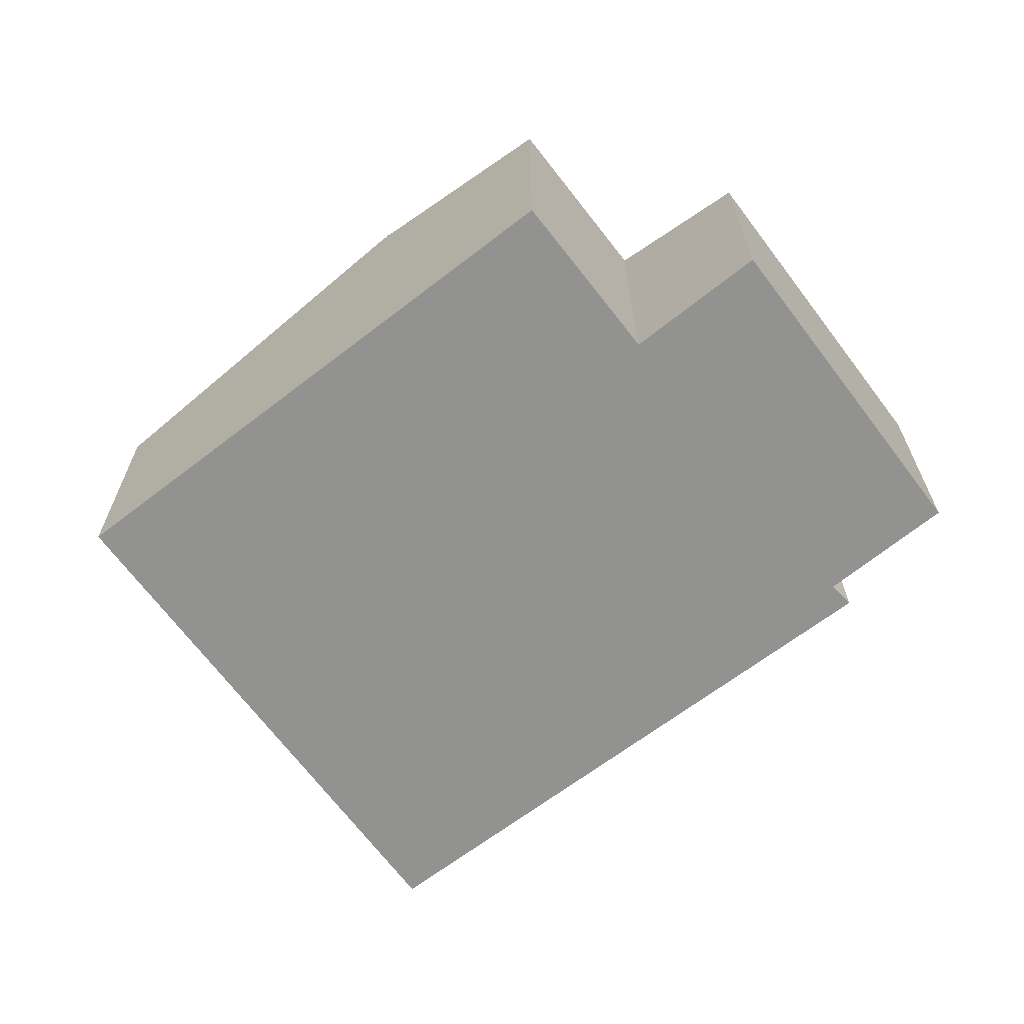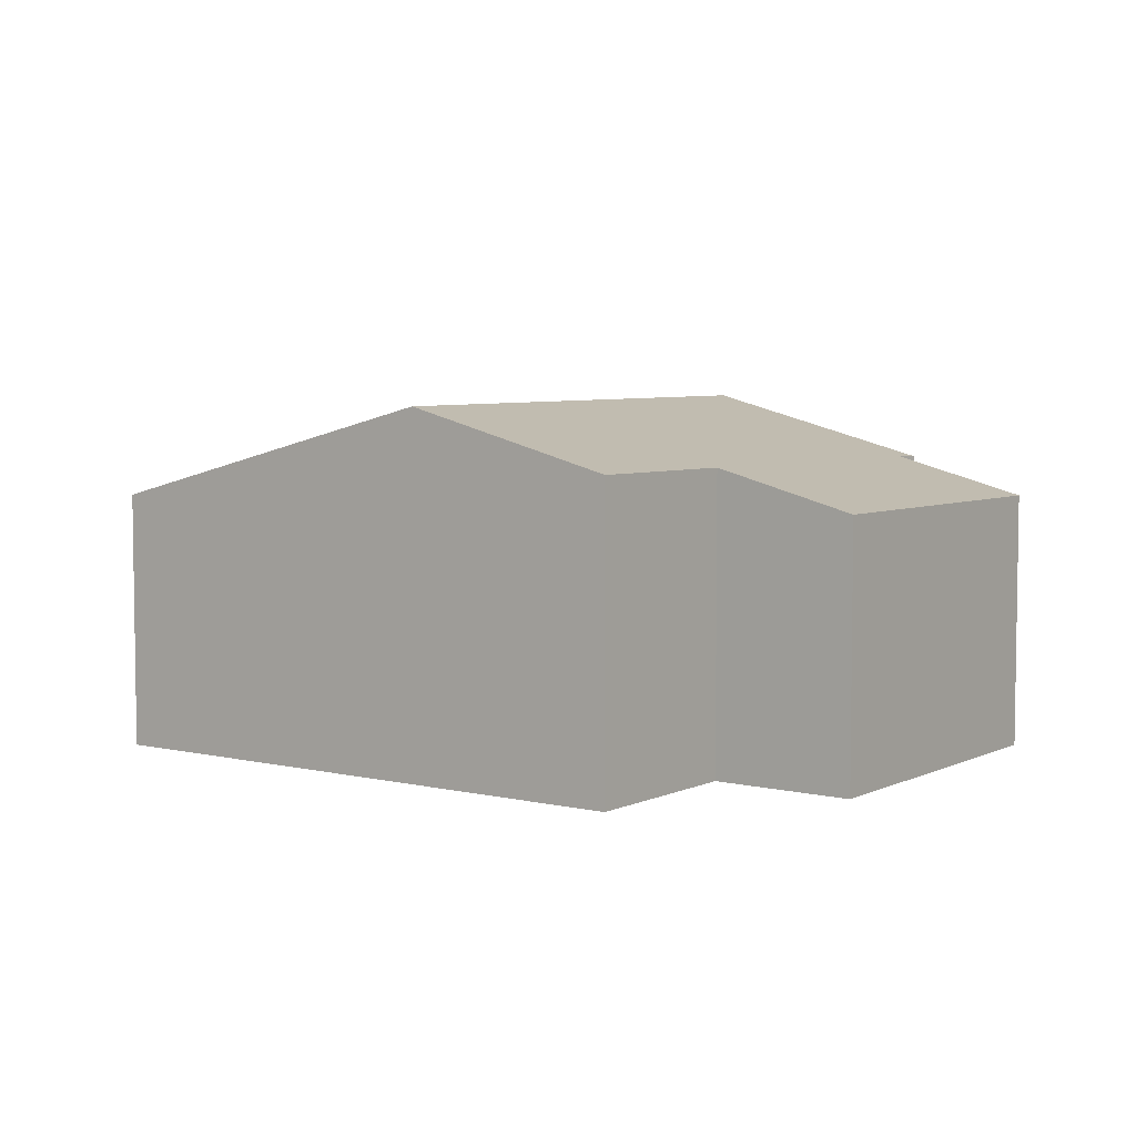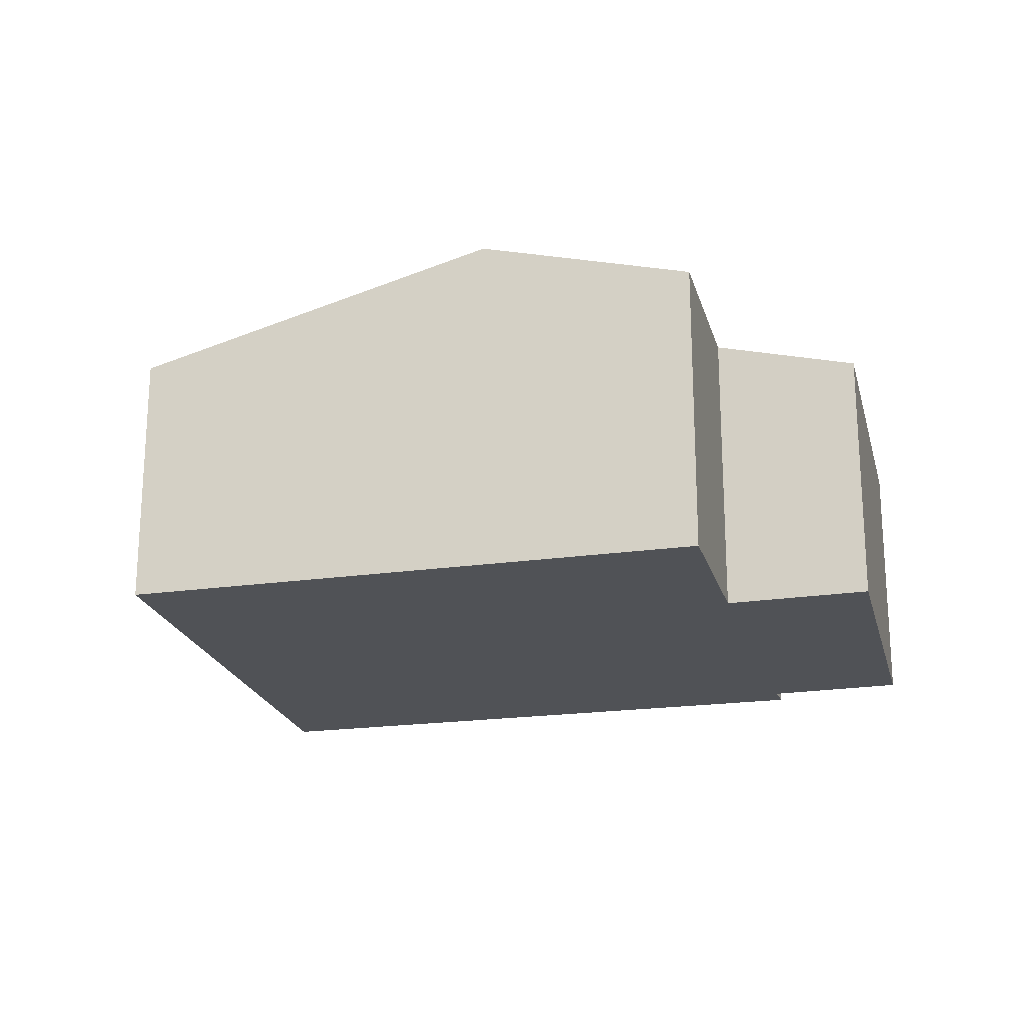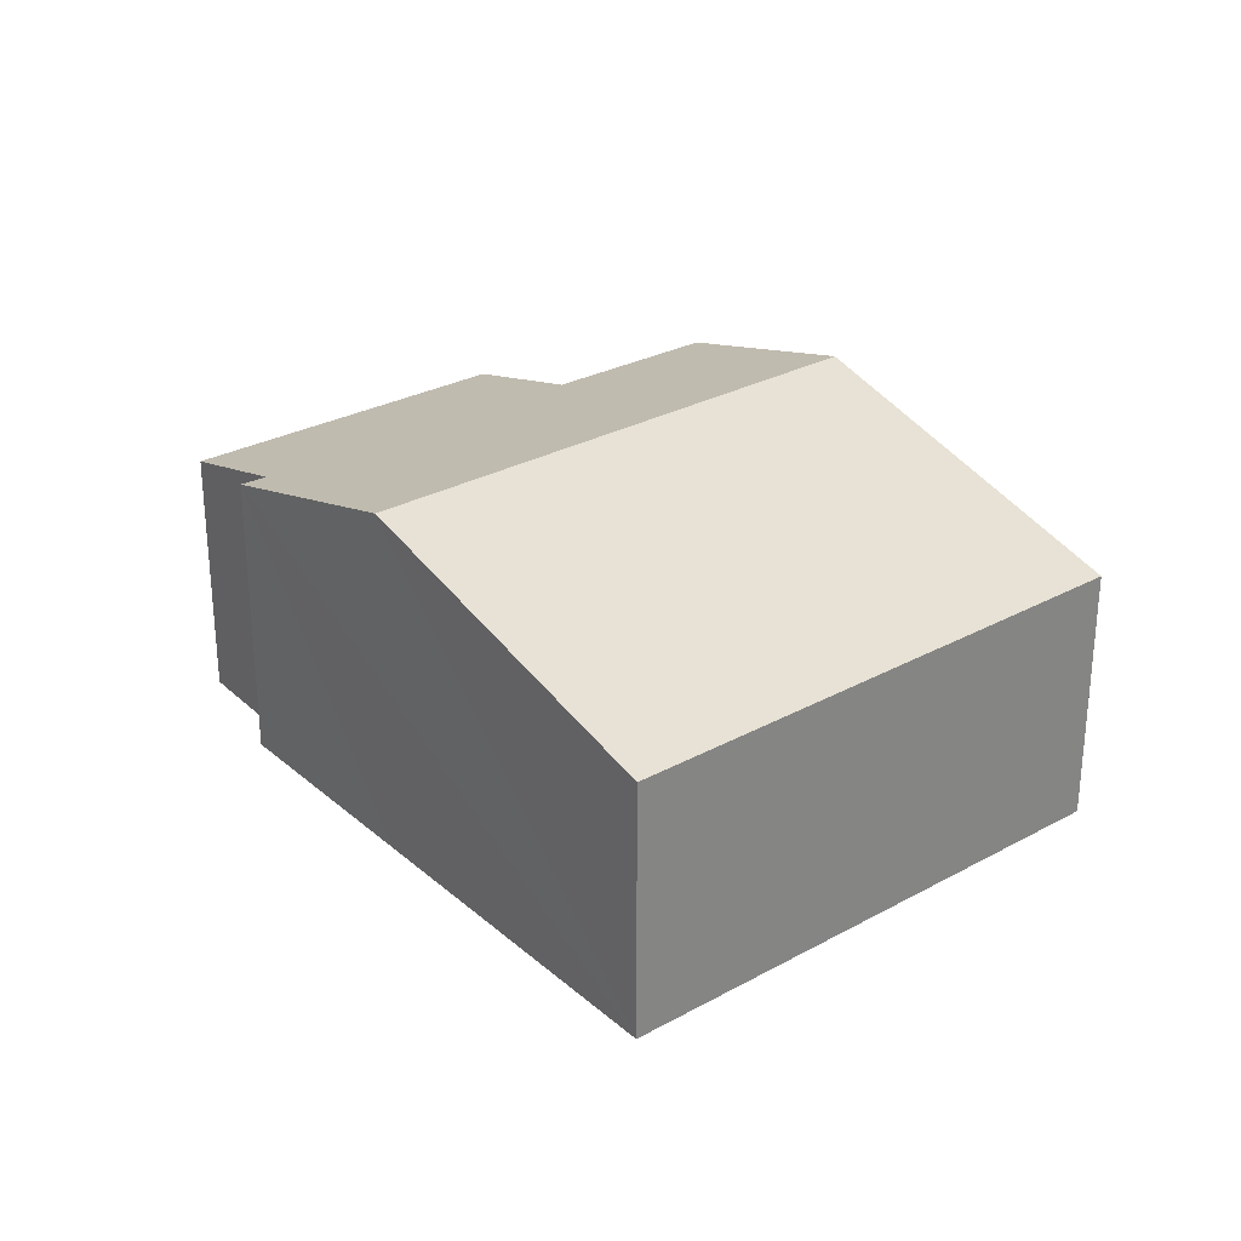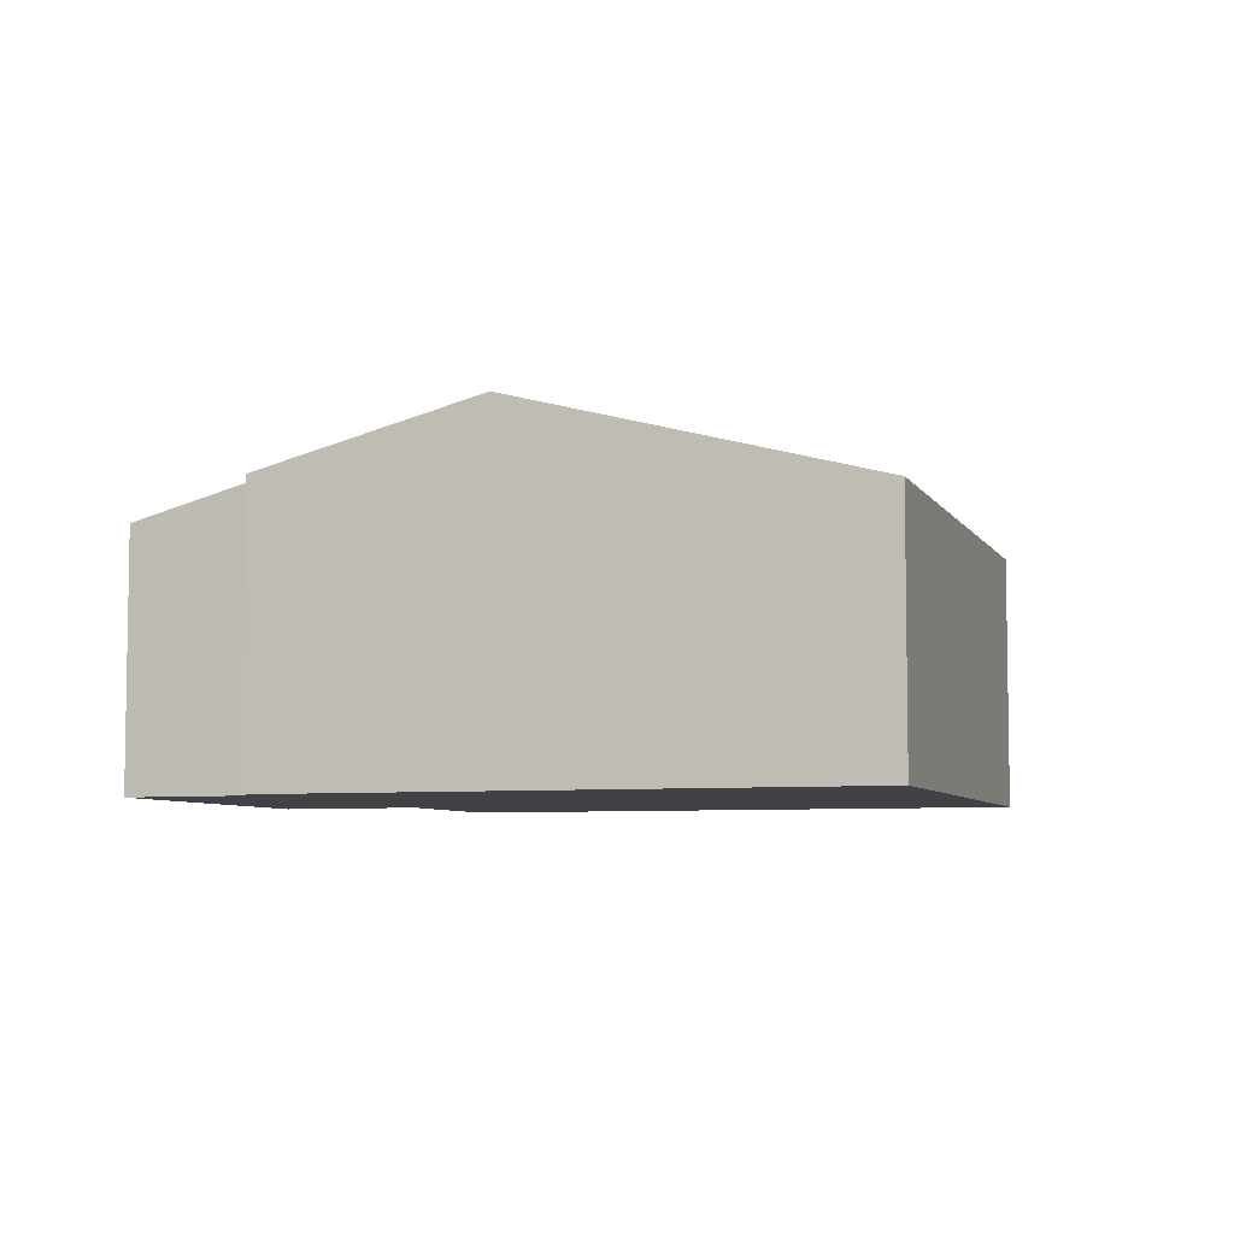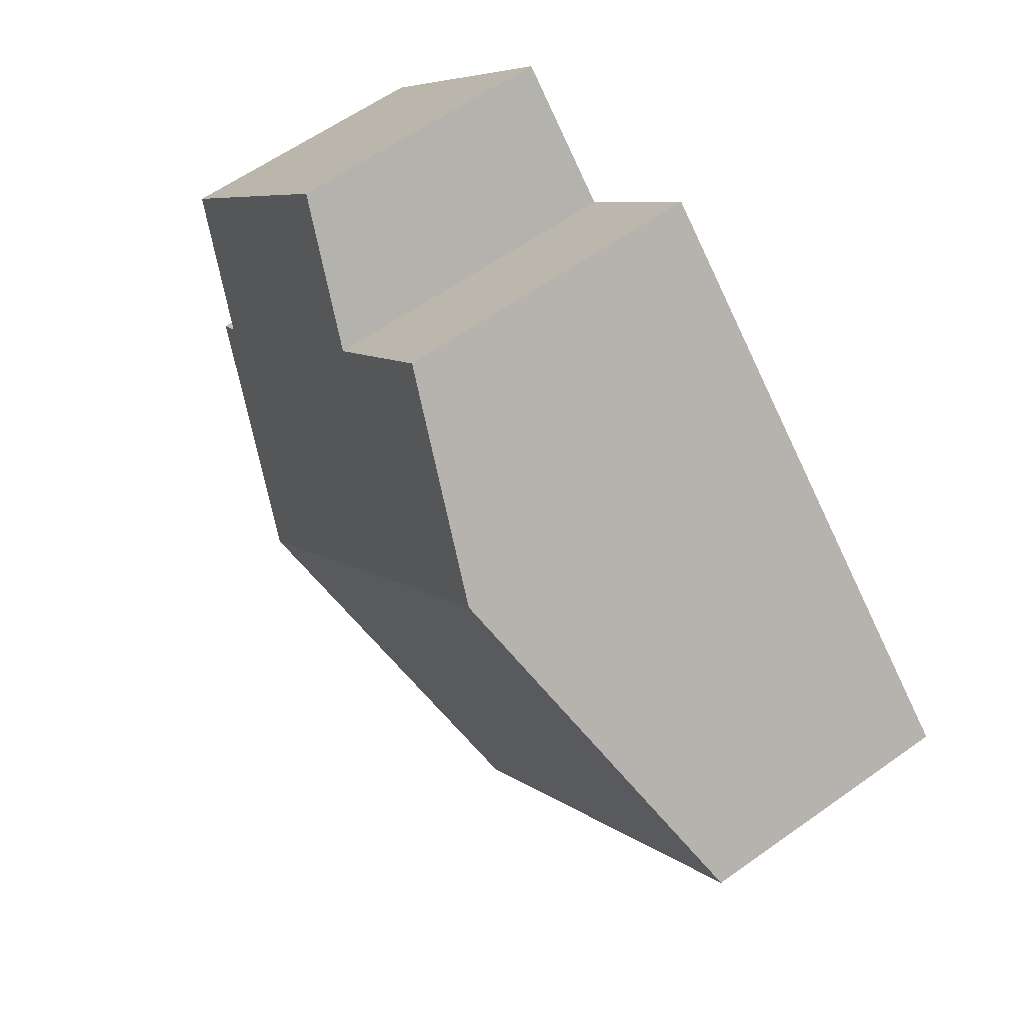
<metadata>
{"format":"obj","ext":"obj","renderer":"f3d","projection":"perspective","resolution":1024,"background":"white","views":[{"elev":-66.2,"azim":-5.3,"up":"+Y"},{"elev":5.5,"azim":-7.0,"up":"+Y"},{"elev":-21.0,"azim":-28.6,"up":"+Y"},{"elev":28.7,"azim":-171.0,"up":"+Y"},{"elev":-6.2,"azim":155.8,"up":"+Y"},{"elev":60.3,"azim":-126.1,"up":"+Z"}]}
</metadata>
<code>
v  7.356 2.11 0.916
v  4.547 2.429 2.223
v  5.409 2.121 3.055
v  2.226 2.9 2.086
v  3.531 2.44 3.309
v  5.273 2.9 -1.36
v  6.545 2.403 0.117
v  6.711 2.396 -0.032
v  0 2.115 1.295e-16
v  3.033 2.115 -3.43
v  3.033 2.1e-16 -3.43
v  0 0 0
v  2.226 -1.277e-16 2.086
v  3.531 -2.026e-16 3.309
v  4.547 -1.361e-16 2.223
v  5.409 -1.871e-16 3.055
v  7.356 -5.609e-17 0.916
v  6.545 -7.164e-18 0.117
v  6.711 1.959e-18 -0.032
v  5.273 8.328e-17 -1.36
g defaultobject
f 1 2 3
f 2 4 5
f 4 2 6
f 6 2 7
f 7 2 1
f 6 7 8
f 9 6 10
f 6 9 4
f 11 9 10
f 9 11 12
f 12 4 9
f 4 12 13
f 4 13 5
f 5 13 14
f 15 3 2
f 3 15 16
f 14 2 5
f 2 14 15
f 16 1 3
f 1 16 17
f 18 8 7
f 8 18 19
f 1 18 7
f 18 1 17
f 6 11 10
f 11 6 8
f 11 8 20
f 20 8 19
f 16 18 17
f 18 16 15
f 18 20 19
f 20 18 15
f 20 15 14
f 20 14 13
f 20 13 11
f 11 13 12

</code>
